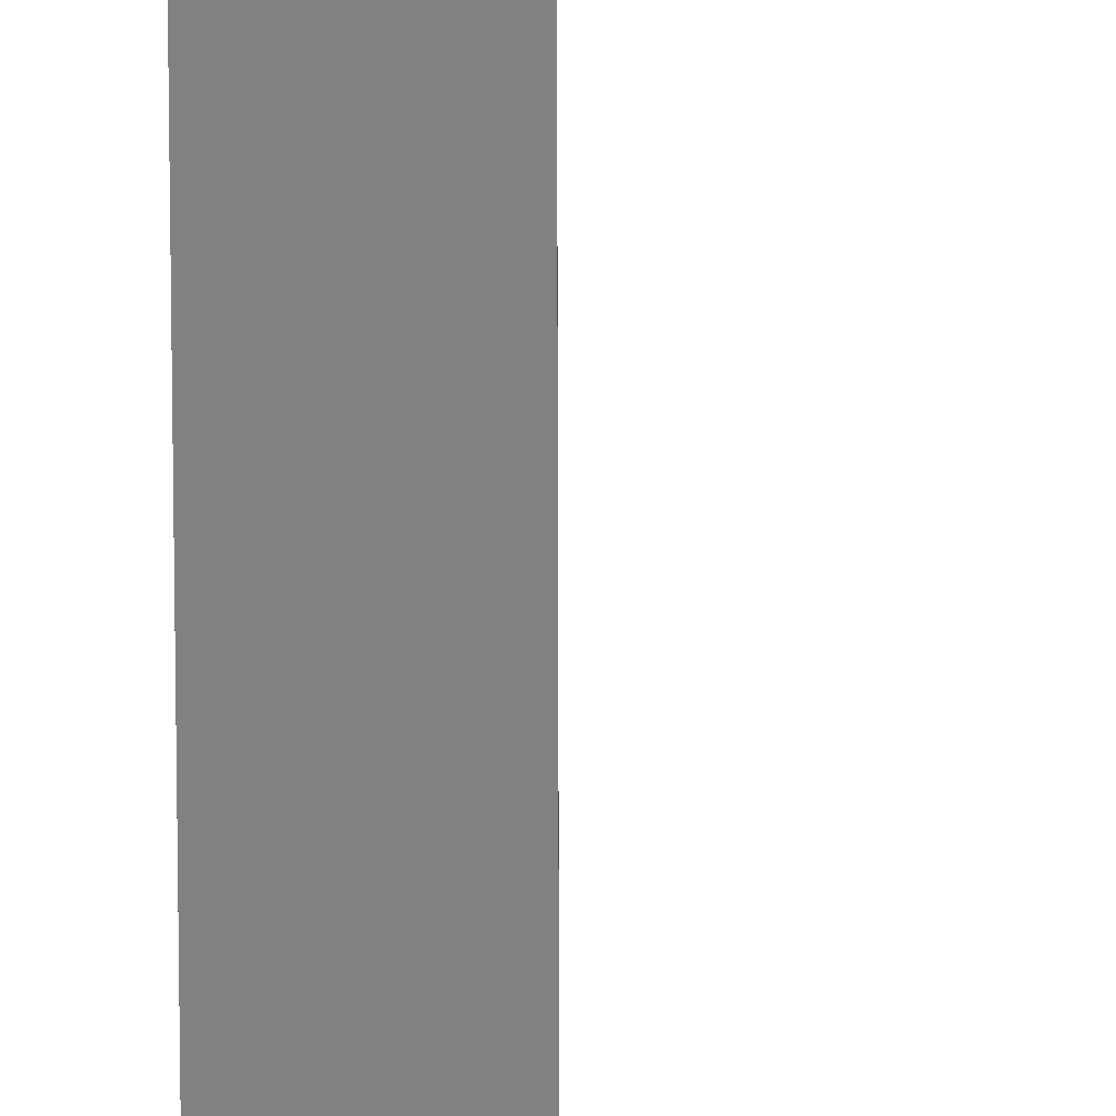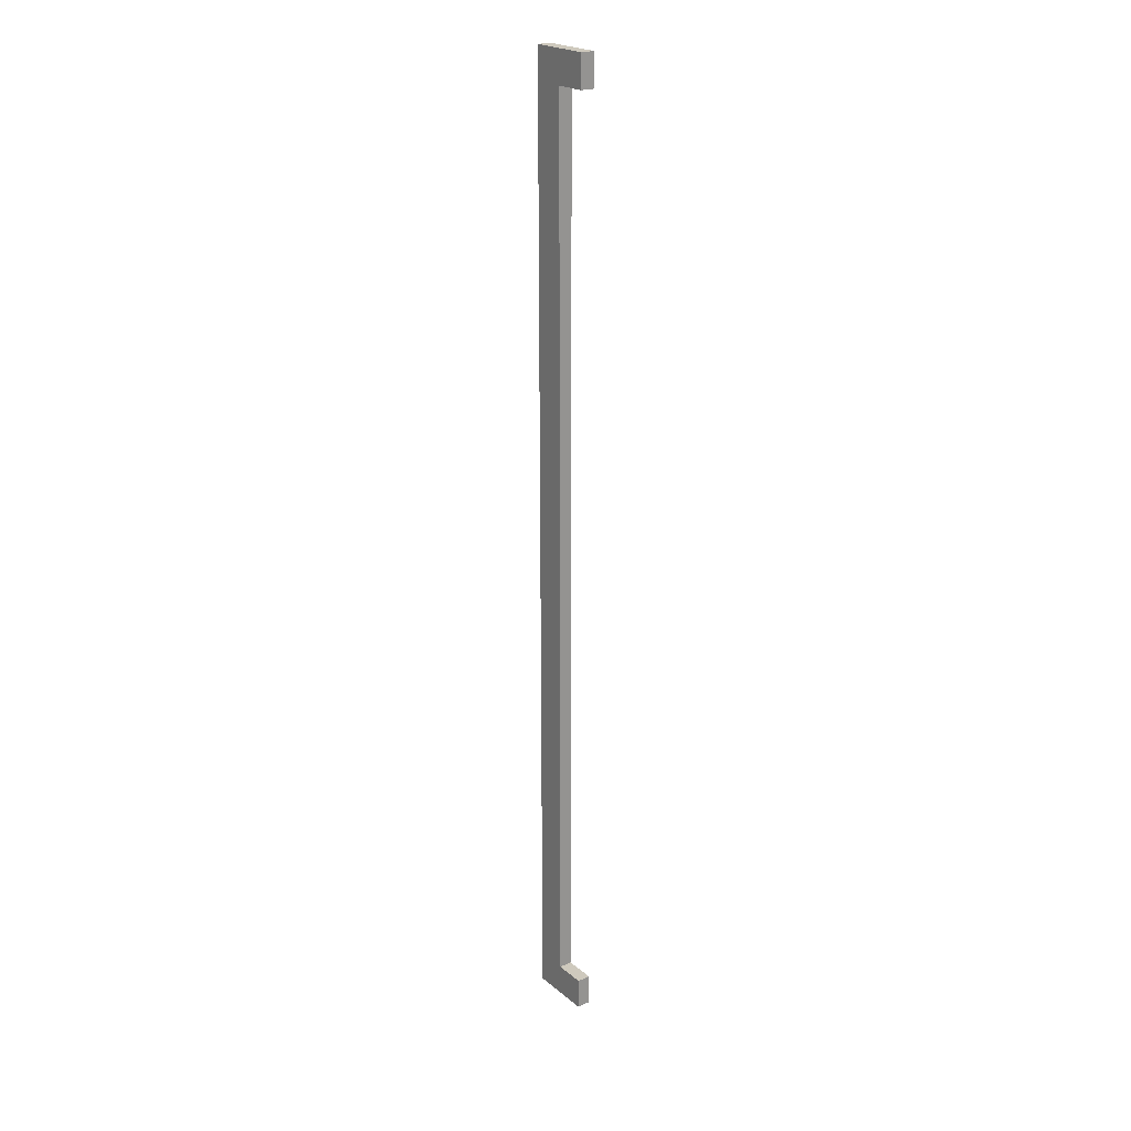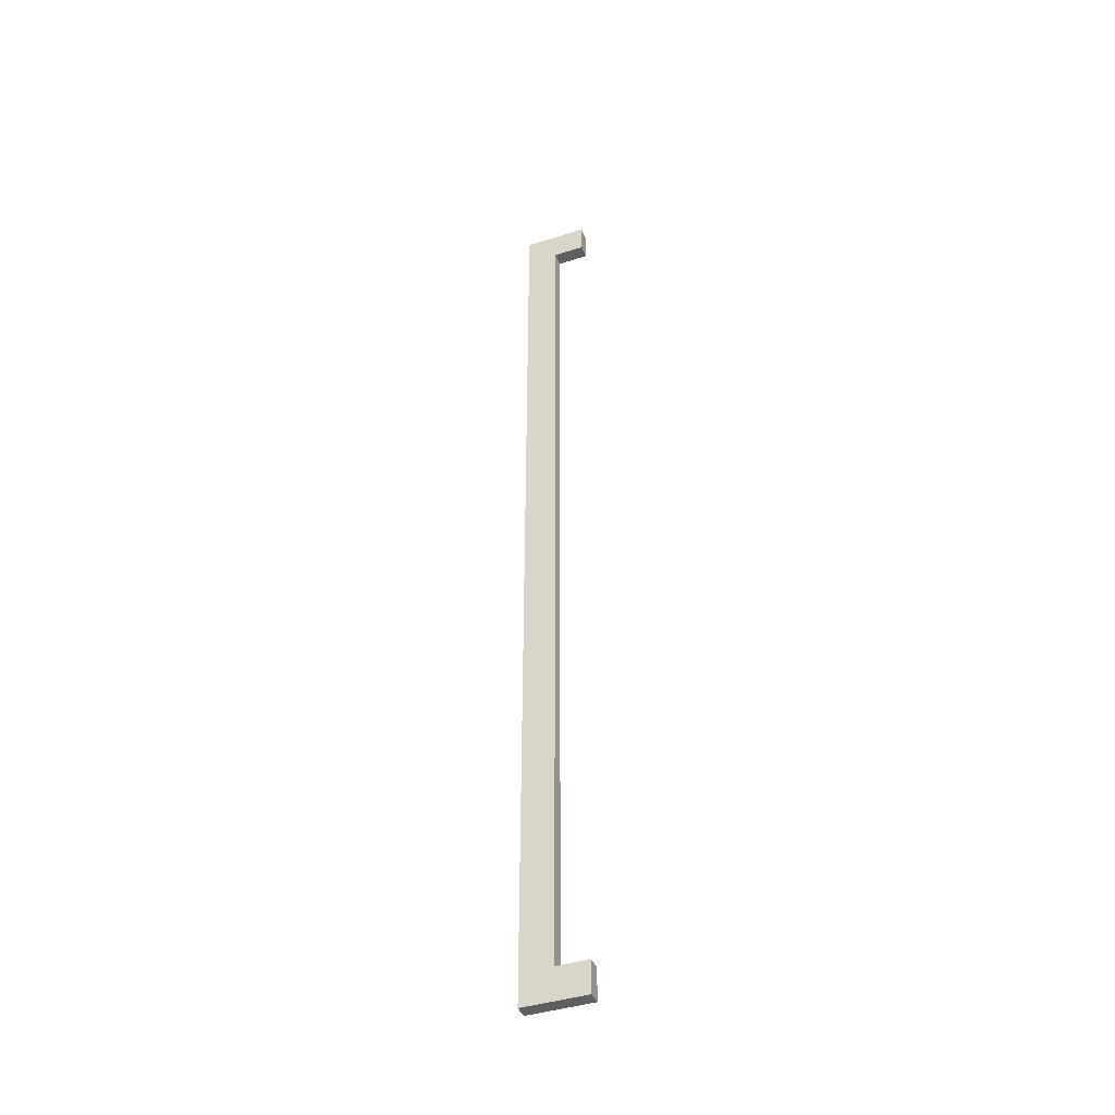
<metadata>
{"format":"obj","ext":"obj","renderer":"f3d","projection":"perspective","resolution":1024,"background":"white","views":[{"elev":-60.5,"azim":0.1,"up":"+Y"},{"elev":22.6,"azim":53.6,"up":"+Z"},{"elev":-42.0,"azim":20.9,"up":"+Z"}]}
</metadata>
<code>
o Cube.5684_0144
v 0.936 -0.1205 0.06
v 0.936 -0.1205 -0.111
v 0.93 -0.1205 0.066
v 0.93 -0.1205 -0.117
v 0.936 -0.123 0.06
v 0.936 -0.123 -0.111
v 0.93 -0.123 0.066
v 0.93 -0.123 -0.117
v 0.942 -0.1205 0.06
v 0.942 -0.1205 0.066
v 0.942 -0.123 0.06
v 0.942 -0.123 0.066
v 0.942 -0.1205 -0.111
v 0.942 -0.1205 -0.117
v 0.942 -0.123 -0.111
v 0.942 -0.123 -0.117
f 3 1 2
f 6 5 7
f 5 11 12
f 3 4 8
f 8 4 14
f 2 1 5
f 9 10 12
f 1 3 10
f 5 1 9
f 3 7 12
f 14 13 15
f 6 8 16
f 2 13 14
f 2 6 15
f 3 2 4
f 6 7 8
f 5 12 7
f 3 8 7
f 8 14 16
f 2 5 6
f 9 12 11
f 1 10 9
f 5 9 11
f 3 12 10
f 14 15 16
f 6 16 15
f 2 14 4
f 2 15 13

</code>
